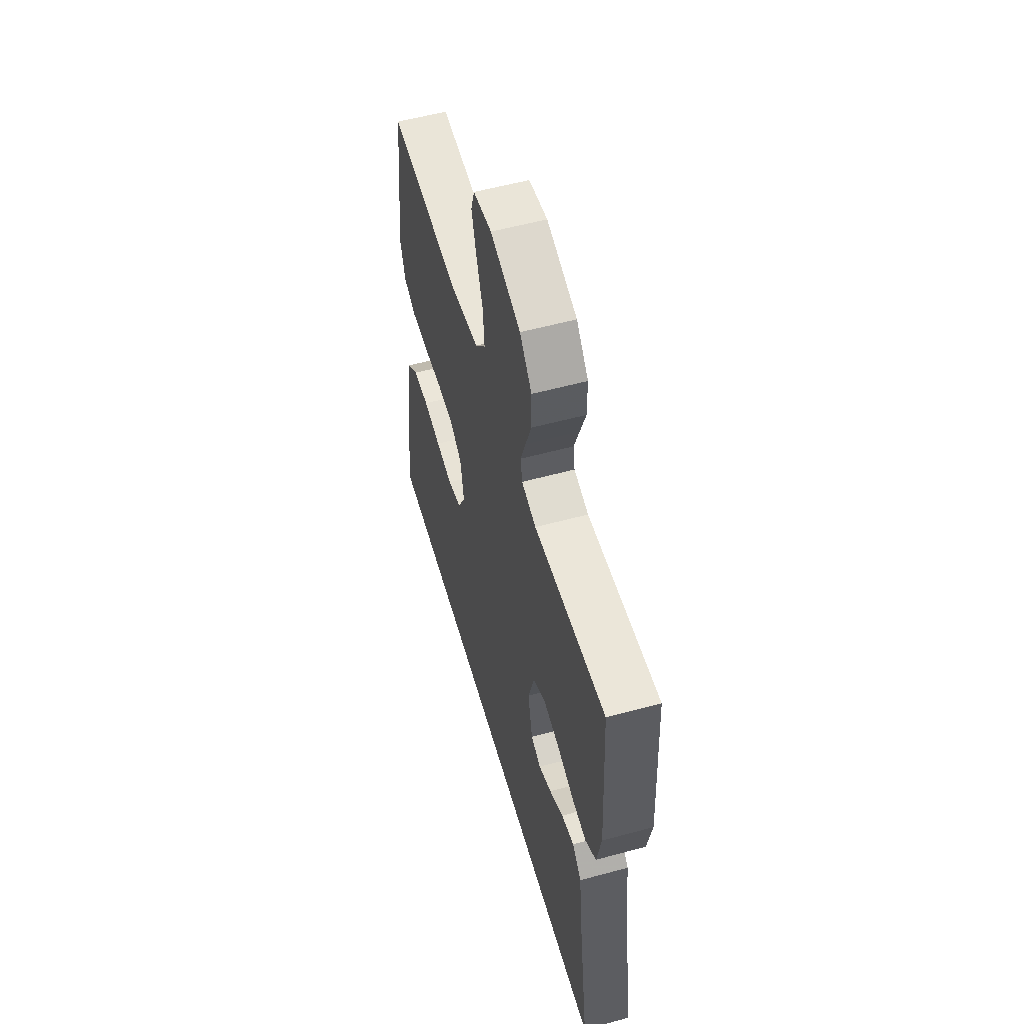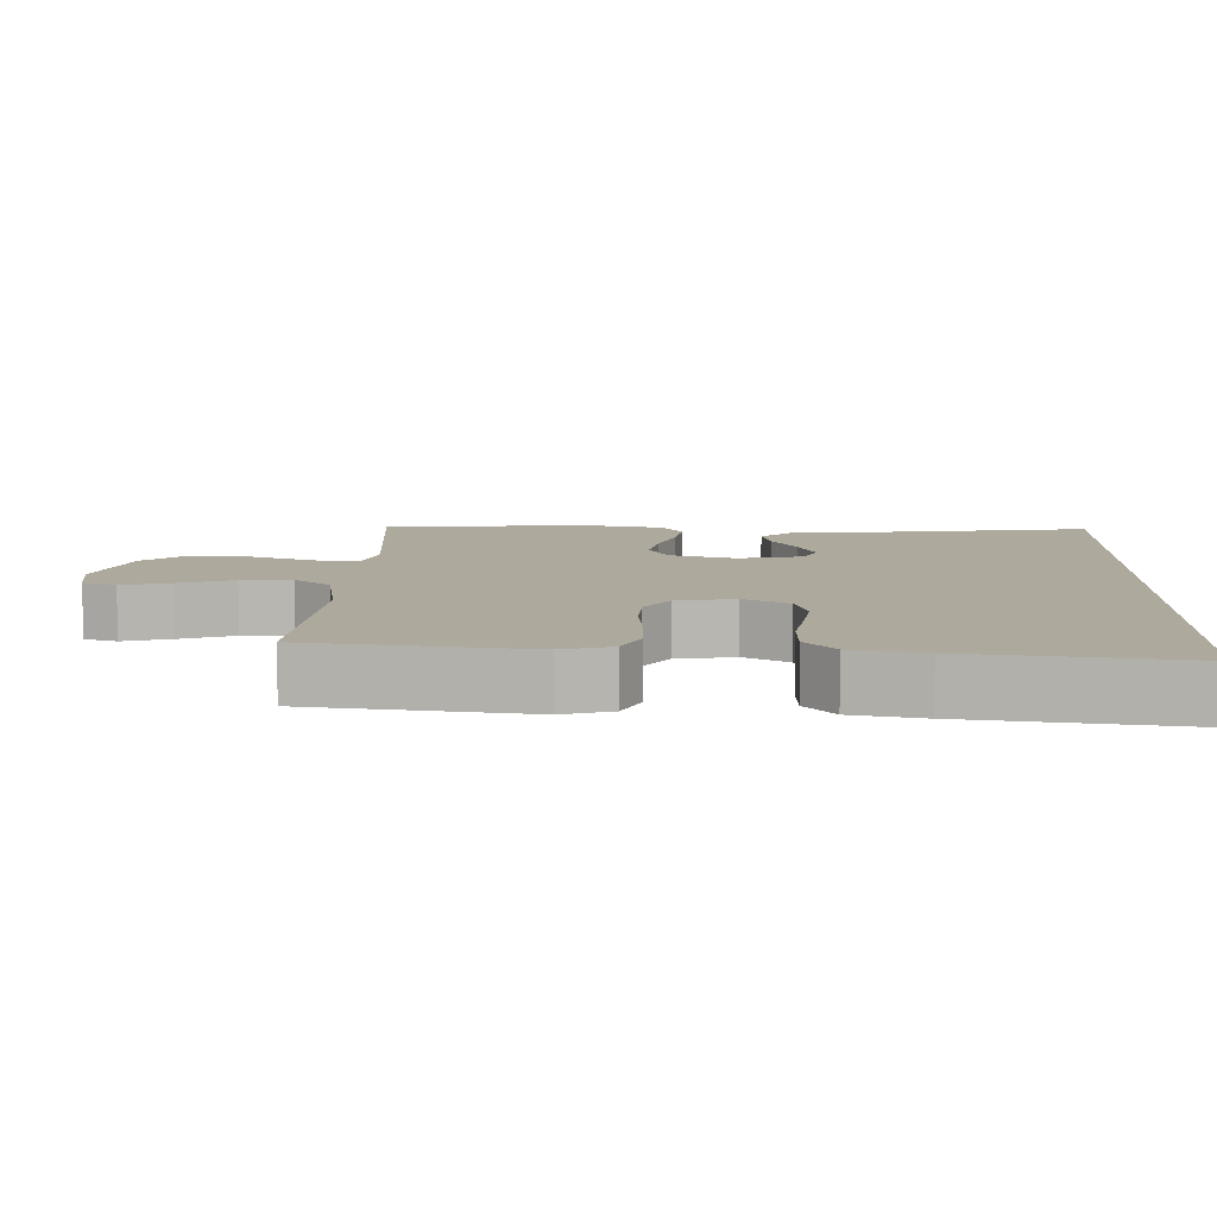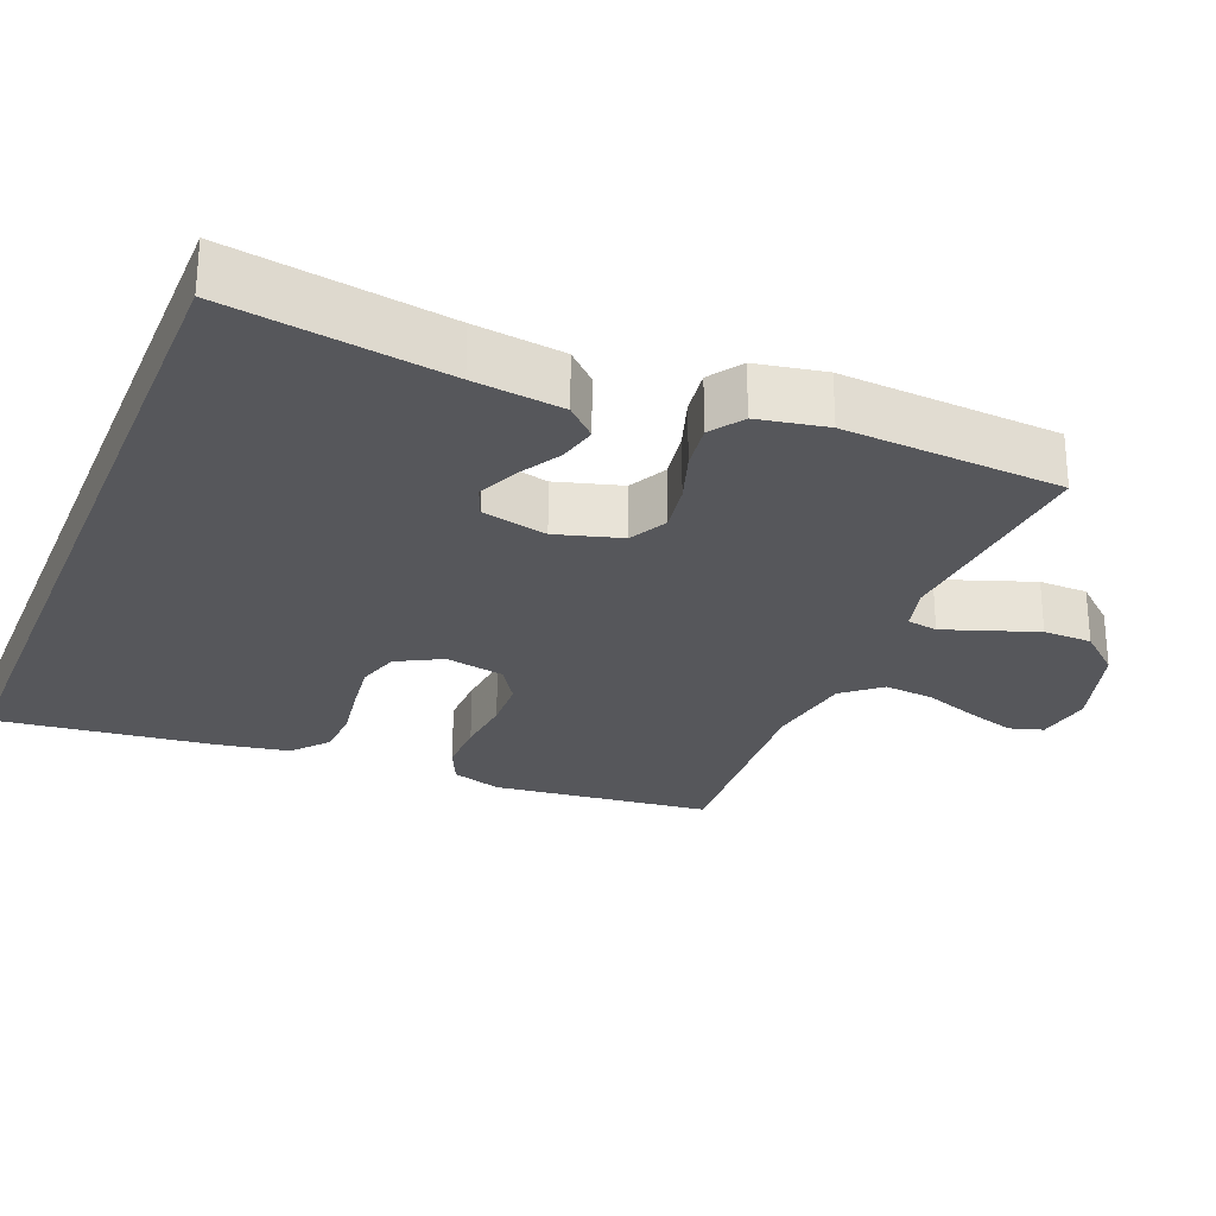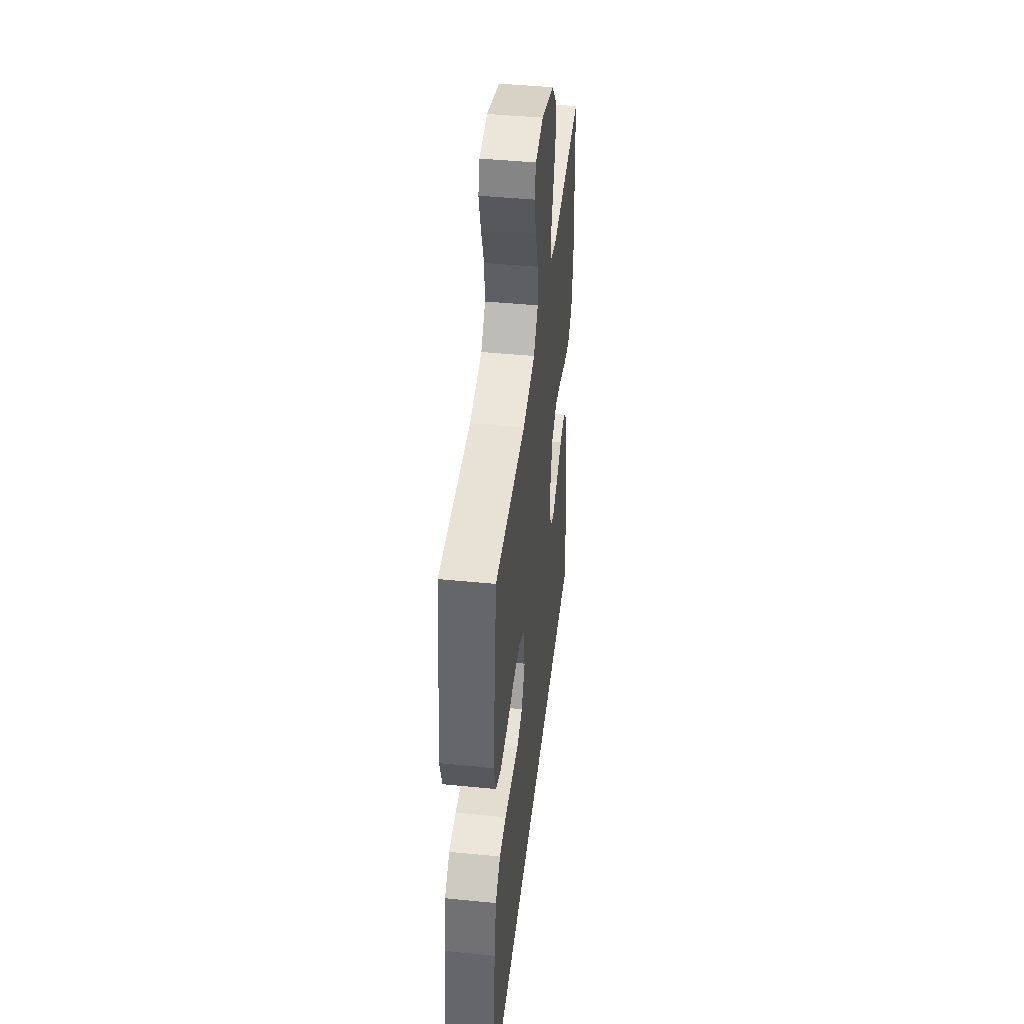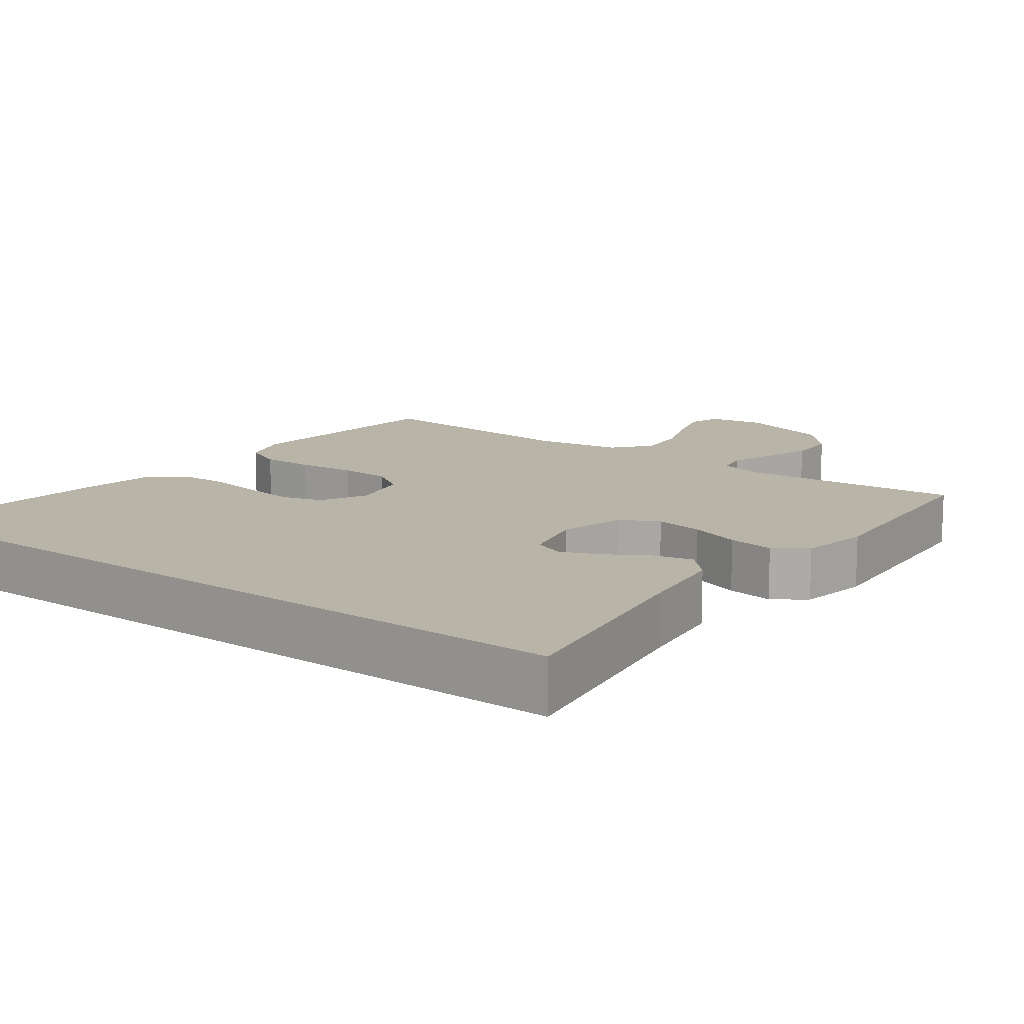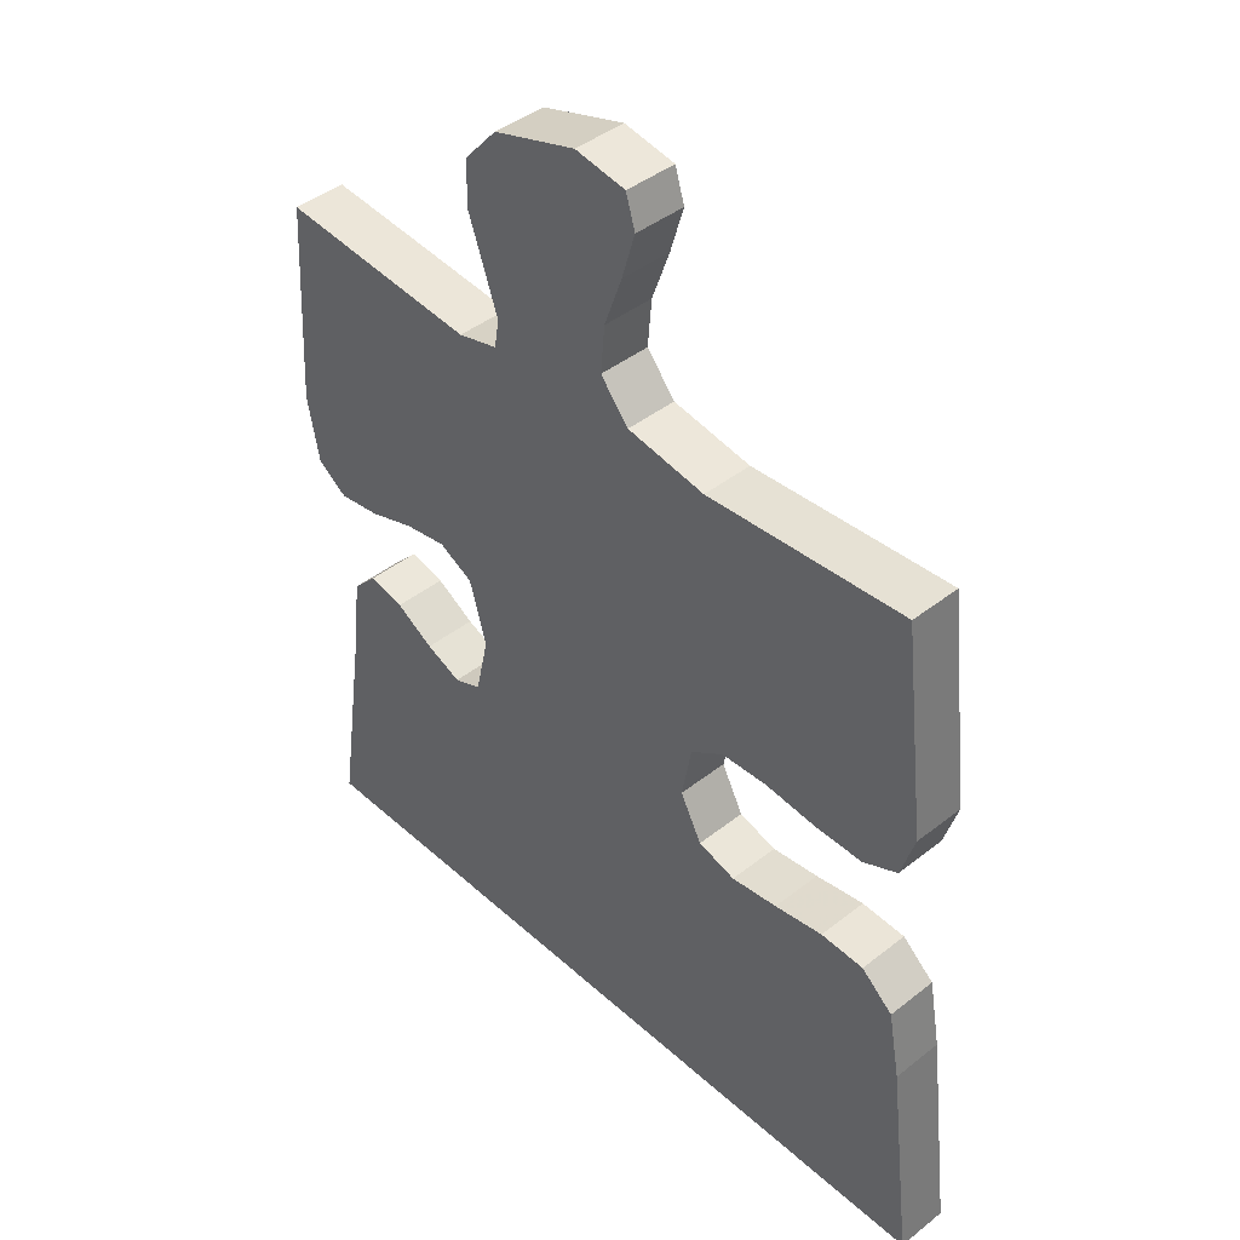
<metadata>
{"format":"obj","ext":"obj","renderer":"f3d","projection":"perspective","resolution":1024,"background":"white","views":[{"elev":56.3,"azim":-105.9,"up":"+Z"},{"elev":8.9,"azim":92.1,"up":"+Y"},{"elev":-27.1,"azim":-112.3,"up":"+Y"},{"elev":44.3,"azim":96.6,"up":"+Z"},{"elev":13.2,"azim":-143.7,"up":"+Y"},{"elev":42.8,"azim":46.9,"up":"+Z"}]}
</metadata>
<code>
v 0.5 0.07 0.5
v 0.536 0.07 0.2
v 0.515 0.07 0.132
v 0.462 0.07 0.108
v 0.39 0.07 0.109
v 0.311 0.07 0.117
v 0.241 0.07 0.114
v 0.191 0.07 0.081
v 0.176 0.07 0
v 0.209 0.07 -0.062
v 0.266 0.07 -0.079
v 0.337 0.07 -0.07
v 0.411 0.07 -0.058
v 0.477 0.07 -0.061
v 0.525 0.07 -0.102
v 0.543 0.07 -0.2
v 0.58 0.07 -0.5
v -0.504 0.07 -0.5
v -0.459 0.07 -0.2
v -0.444 0.07 -0.077
v -0.406 0.07 -0.037
v -0.353 0.07 -0.05
v -0.295 0.07 -0.084
v -0.241 0.07 -0.107
v -0.199 0.07 -0.09
v -0.179 0.07 0
v -0.205 0.07 0.09
v -0.257 0.07 0.117
v -0.323 0.07 0.106
v -0.392 0.07 0.083
v -0.455 0.07 0.074
v -0.5 0.07 0.105
v -0.518 0.07 0.2
v -0.5 0.07 0.5
v -0.2 0.07 0.474
v -0.139 0.07 0.49
v -0.132 0.07 0.532
v -0.153 0.07 0.592
v -0.177 0.07 0.659
v -0.176 0.07 0.726
v -0.126 0.07 0.783
v 0 0.07 0.822
v 0.077 0.07 0.809
v 0.091 0.07 0.763
v 0.071 0.07 0.696
v 0.044 0.07 0.621
v 0.038 0.07 0.552
v 0.081 0.07 0.501
v 0.2 0.07 0.481
v 0.5 0 0.5
v 0.536 0 0.2
v 0.515 0 0.132
v 0.462 0 0.108
v 0.39 0 0.109
v 0.311 0 0.117
v 0.241 0 0.114
v 0.191 0 0.081
v 0.176 0 0
v 0.209 0 -0.062
v 0.266 0 -0.079
v 0.337 0 -0.07
v 0.411 0 -0.058
v 0.477 0 -0.061
v 0.525 0 -0.102
v 0.543 0 -0.2
v 0.58 0 -0.5
v -0.504 0 -0.5
v -0.459 0 -0.2
v -0.444 0 -0.077
v -0.406 0 -0.037
v -0.353 0 -0.05
v -0.295 0 -0.084
v -0.241 0 -0.107
v -0.199 0 -0.09
v -0.179 0 0
v -0.205 0 0.09
v -0.257 0 0.117
v -0.323 0 0.106
v -0.392 0 0.083
v -0.455 0 0.074
v -0.5 0 0.105
v -0.518 0 0.2
v -0.5 0 0.5
v -0.2 0 0.474
v -0.139 0 0.49
v -0.132 0 0.532
v -0.153 0 0.592
v -0.177 0 0.659
v -0.176 0 0.726
v -0.126 0 0.783
v 0 0 0.822
v 0.077 0 0.809
v 0.091 0 0.763
v 0.071 0 0.696
v 0.044 0 0.621
v 0.038 0 0.552
v 0.081 0 0.501
v 0.2 0 0.481
f 43 44 45 46
f 41 42 43 46
f 41 46 47
f 38 39 40 41
f 37 38 41 47
f 36 37 47 48
f 32 33 34 35
f 29 30 31 32
f 28 29 32 35
f 27 28 35 36
f 20 21 22 23
f 19 20 23 24
f 18 19 24 25
f 16 17 18 25
f 12 13 14 15
f 11 12 15 16
f 10 11 16 25
f 3 4 5 6
f 3 6 7
f 49 1 2 3
f 49 3 7
f 48 49 7 8
f 26 27 36 48
f 26 48 8 9
f 9 10 25 26
f 95 94 93 92
f 95 92 91 90
f 96 95 90
f 90 89 88 87
f 96 90 87 86
f 97 96 86 85
f 84 83 82 81
f 81 80 79 78
f 84 81 78 77
f 85 84 77 76
f 72 71 70 69
f 73 72 69 68
f 74 73 68 67
f 74 67 66 65
f 64 63 62 61
f 65 64 61 60
f 74 65 60 59
f 55 54 53 52
f 56 55 52
f 52 51 50 98
f 56 52 98
f 57 56 98 97
f 97 85 76 75
f 58 57 97 75
f 75 74 59 58
f 1 50 51 2
f 2 51 52 3
f 3 52 53 4
f 4 53 54 5
f 5 54 55 6
f 6 55 56 7
f 7 56 57 8
f 8 57 58 9
f 9 58 59 10
f 10 59 60 11
f 11 60 61 12
f 12 61 62 13
f 13 62 63 14
f 14 63 64 15
f 15 64 65 16
f 16 65 66 17
f 17 66 67 18
f 18 67 68 19
f 19 68 69 20
f 20 69 70 21
f 21 70 71 22
f 22 71 72 23
f 23 72 73 24
f 24 73 74 25
f 25 74 75 26
f 26 75 76 27
f 27 76 77 28
f 28 77 78 29
f 29 78 79 30
f 30 79 80 31
f 31 80 81 32
f 32 81 82 33
f 33 82 83 34
f 34 83 84 35
f 35 84 85 36
f 36 85 86 37
f 37 86 87 38
f 38 87 88 39
f 39 88 89 40
f 40 89 90 41
f 41 90 91 42
f 42 91 92 43
f 43 92 93 44
f 44 93 94 45
f 45 94 95 46
f 46 95 96 47
f 47 96 97 48
f 48 97 98 49
f 49 98 50 1

</code>
